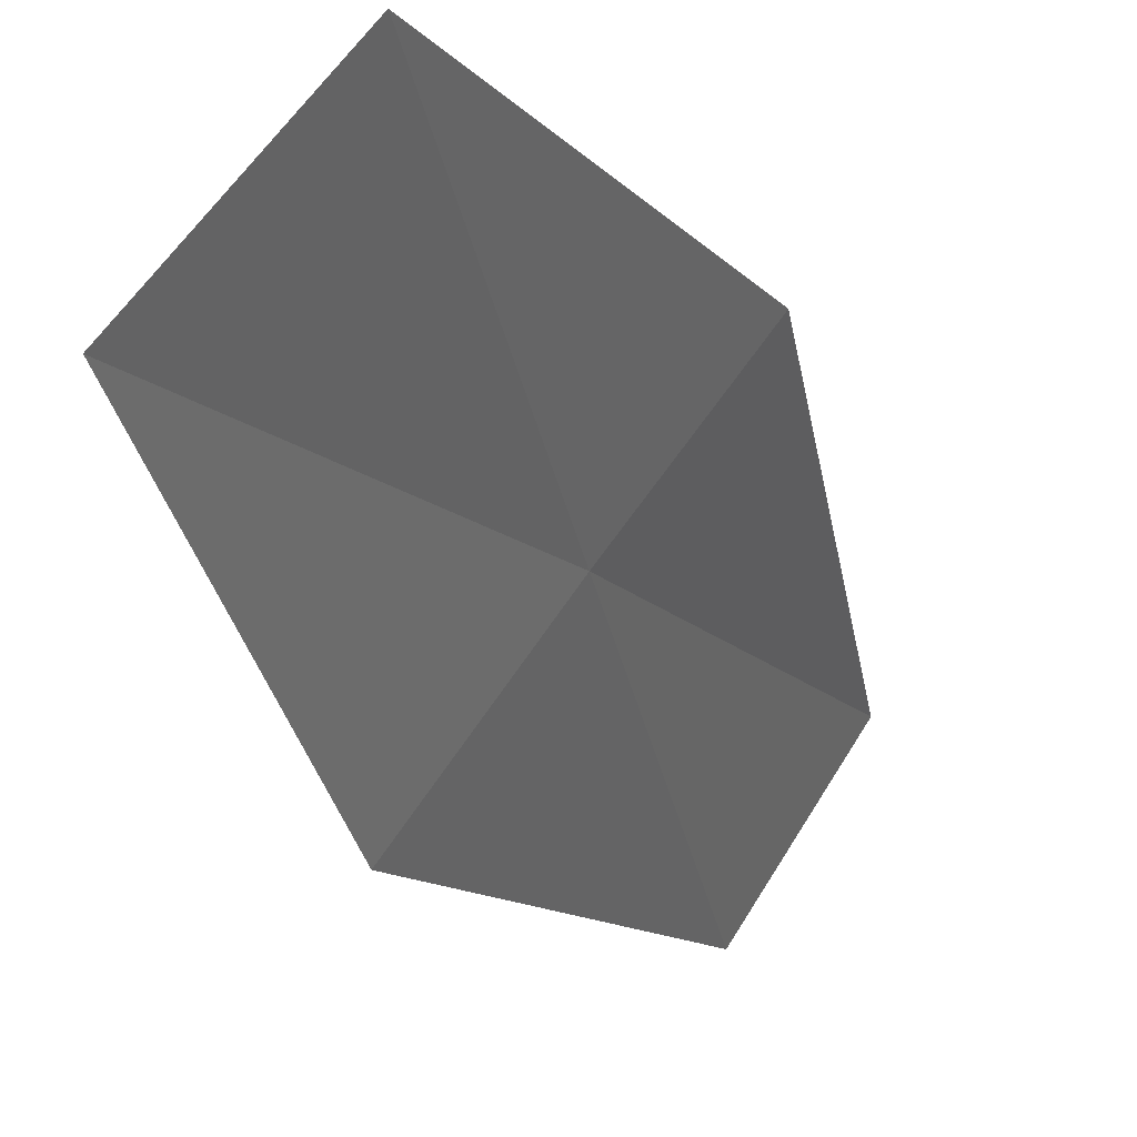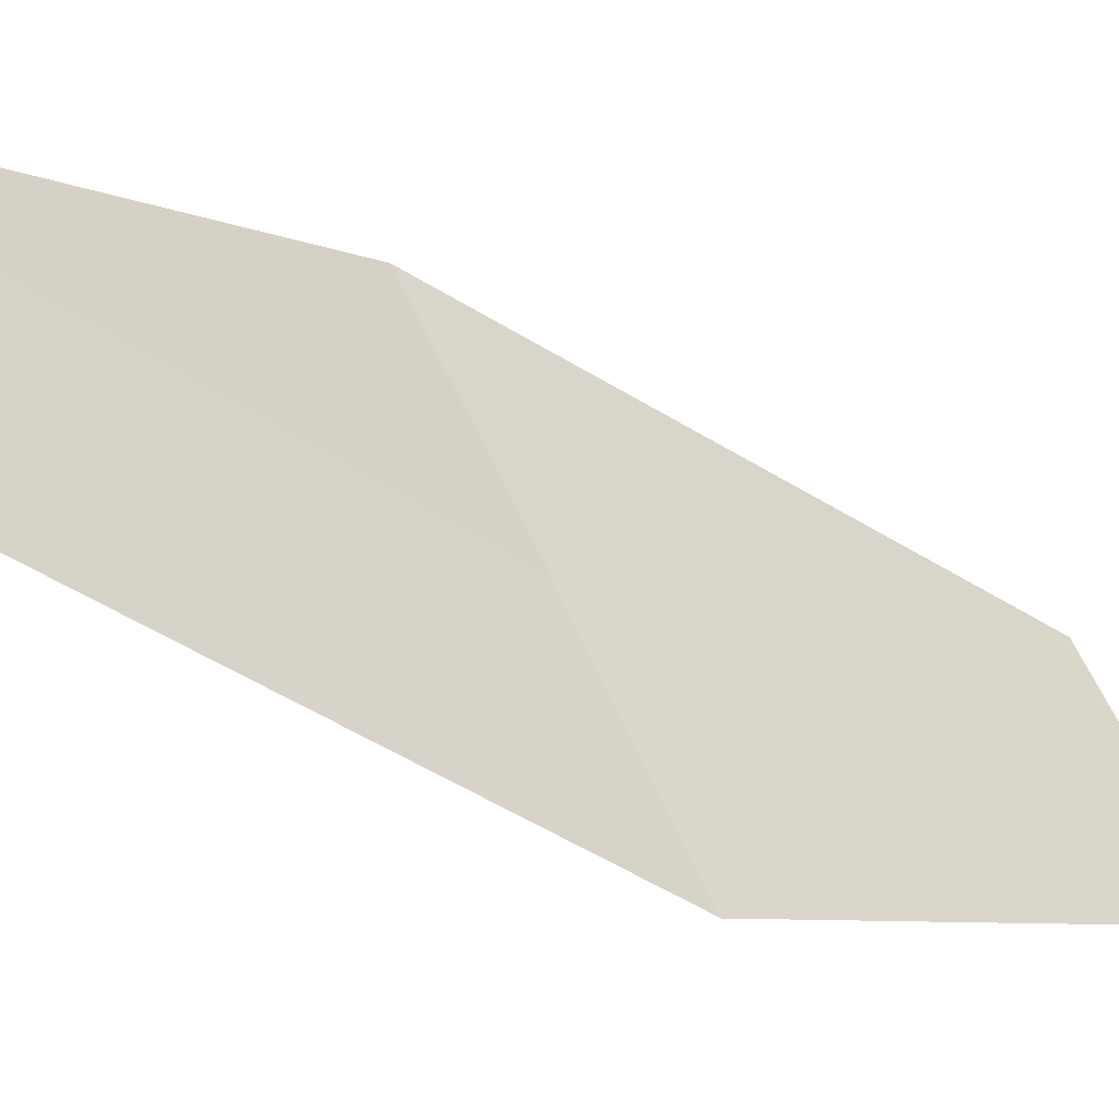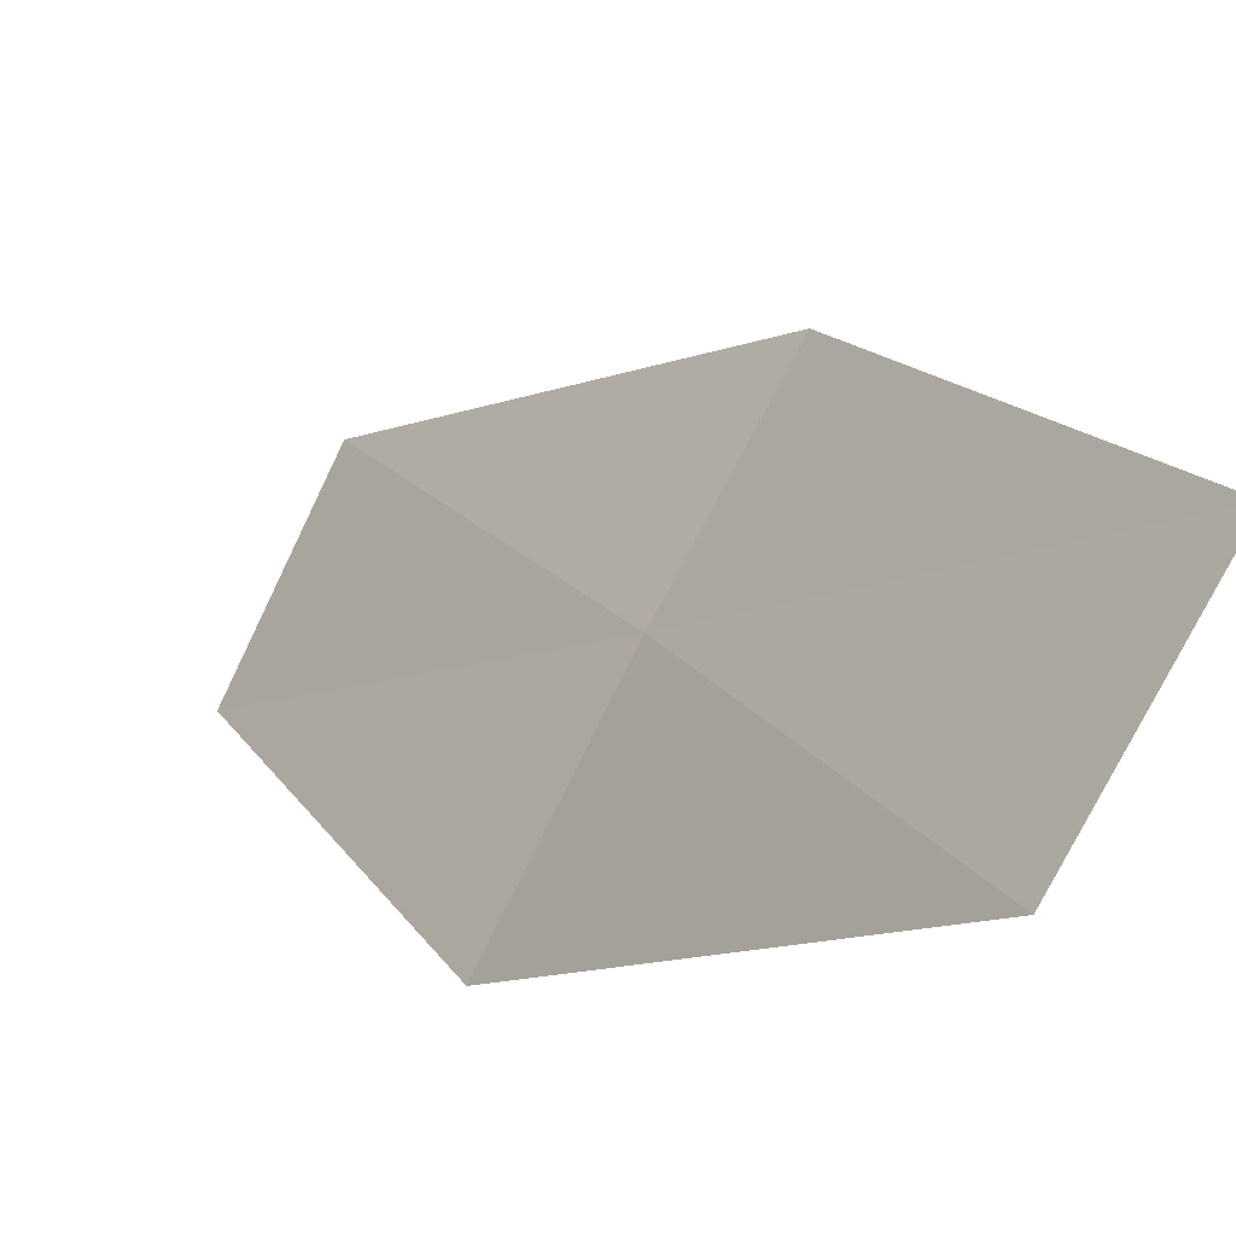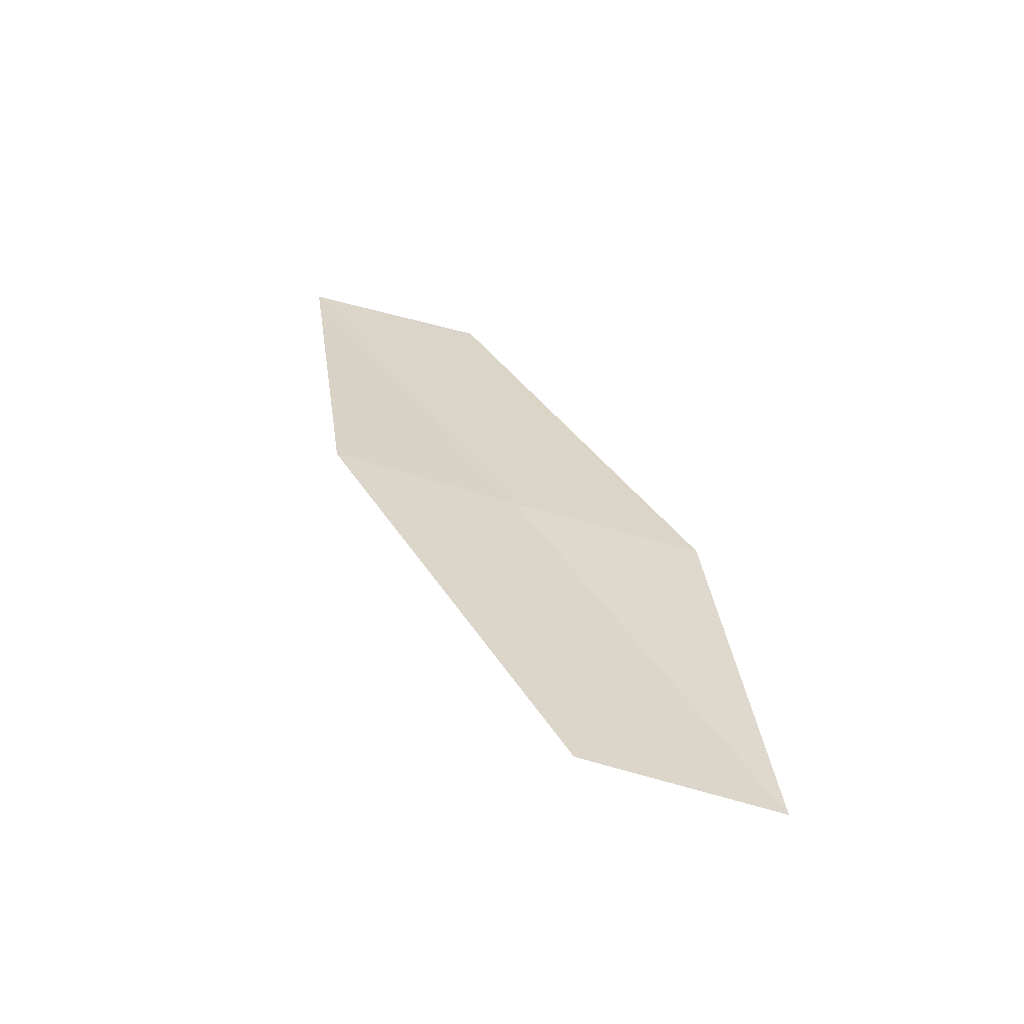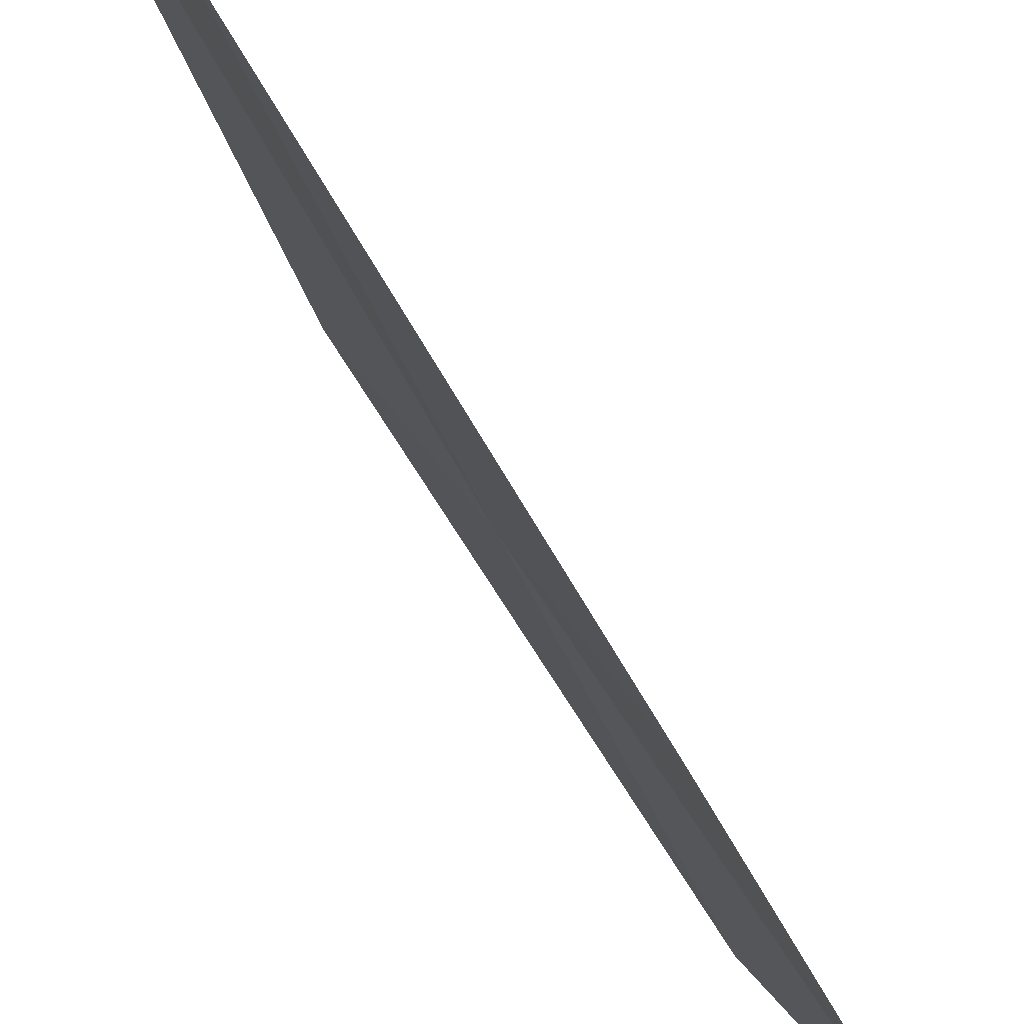
<metadata>
{"format":"obj","ext":"obj","renderer":"f3d","projection":"perspective","resolution":1024,"background":"white","views":[{"elev":-35.9,"azim":-178.9,"up":"+Y"},{"elev":-1.5,"azim":34.3,"up":"+Y"},{"elev":-12.4,"azim":138.7,"up":"+Y"},{"elev":-68.6,"azim":-74.7,"up":"+Z"},{"elev":-37.3,"azim":10.4,"up":"+Y"}]}
</metadata>
<code>
v -20.56 22.23 3.458
v -20.85 22.38 5.143
v -21.21 23.04 5.187
v -20.96 22.87 3.447
v -20.27 22.11 1.782
v -20.16 21.56 3.462
v -19.83 21.47 1.842
f 1 3 2
f 1 4 3
f 1 5 4
f 1 6 7
f 1 7 5
f 1 2 6

</code>
